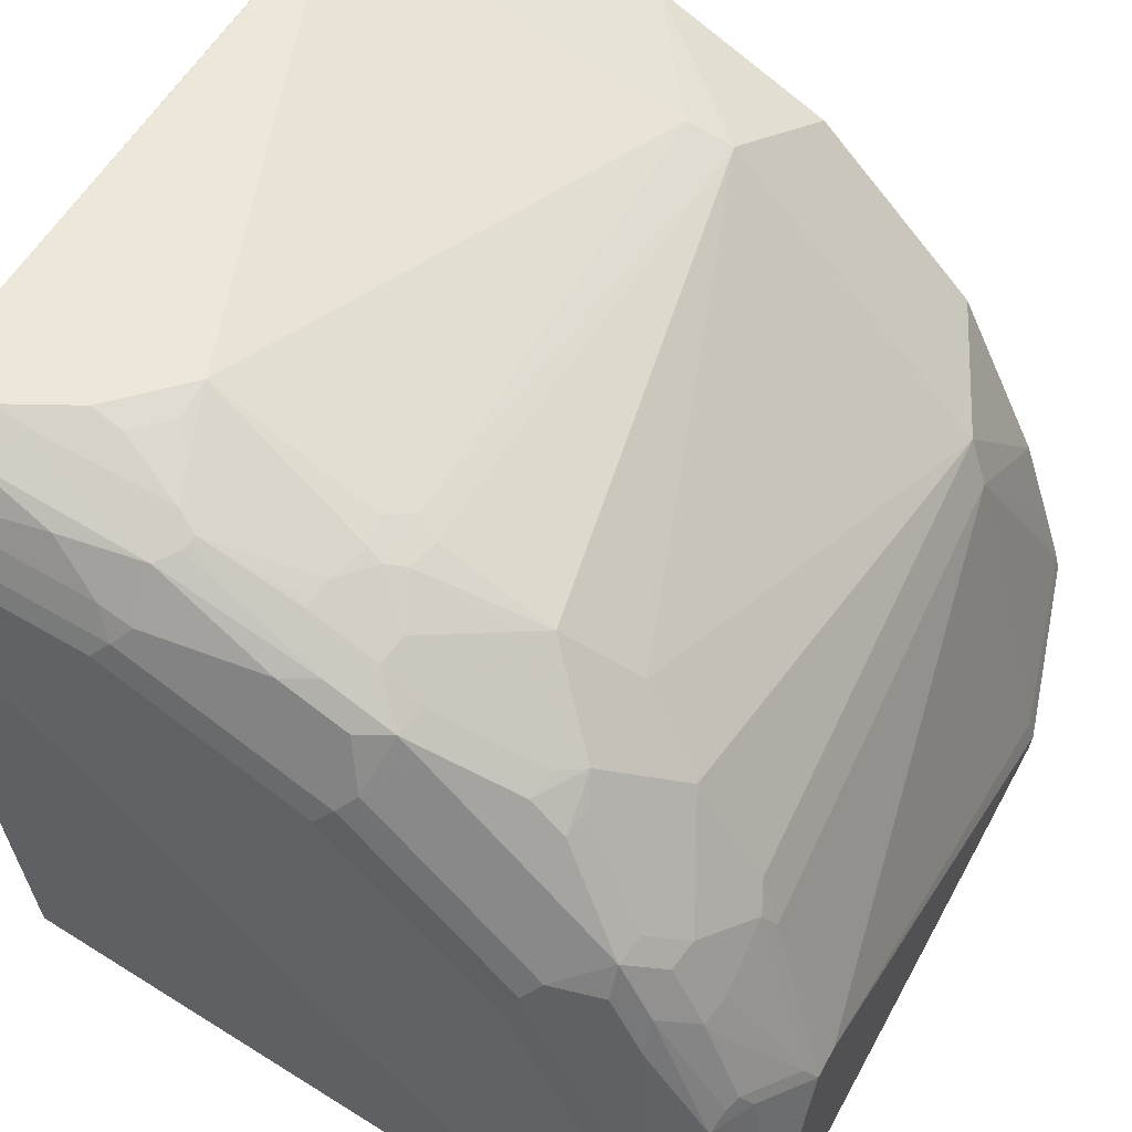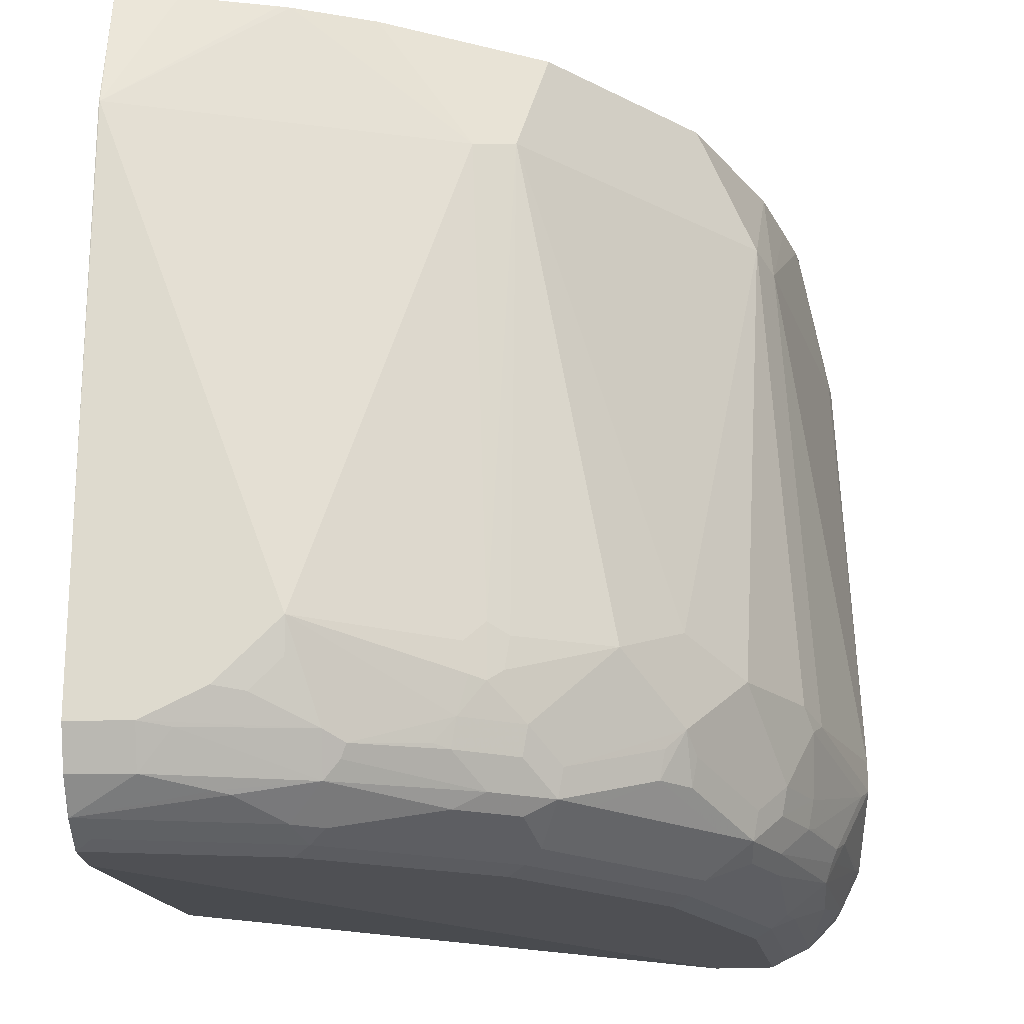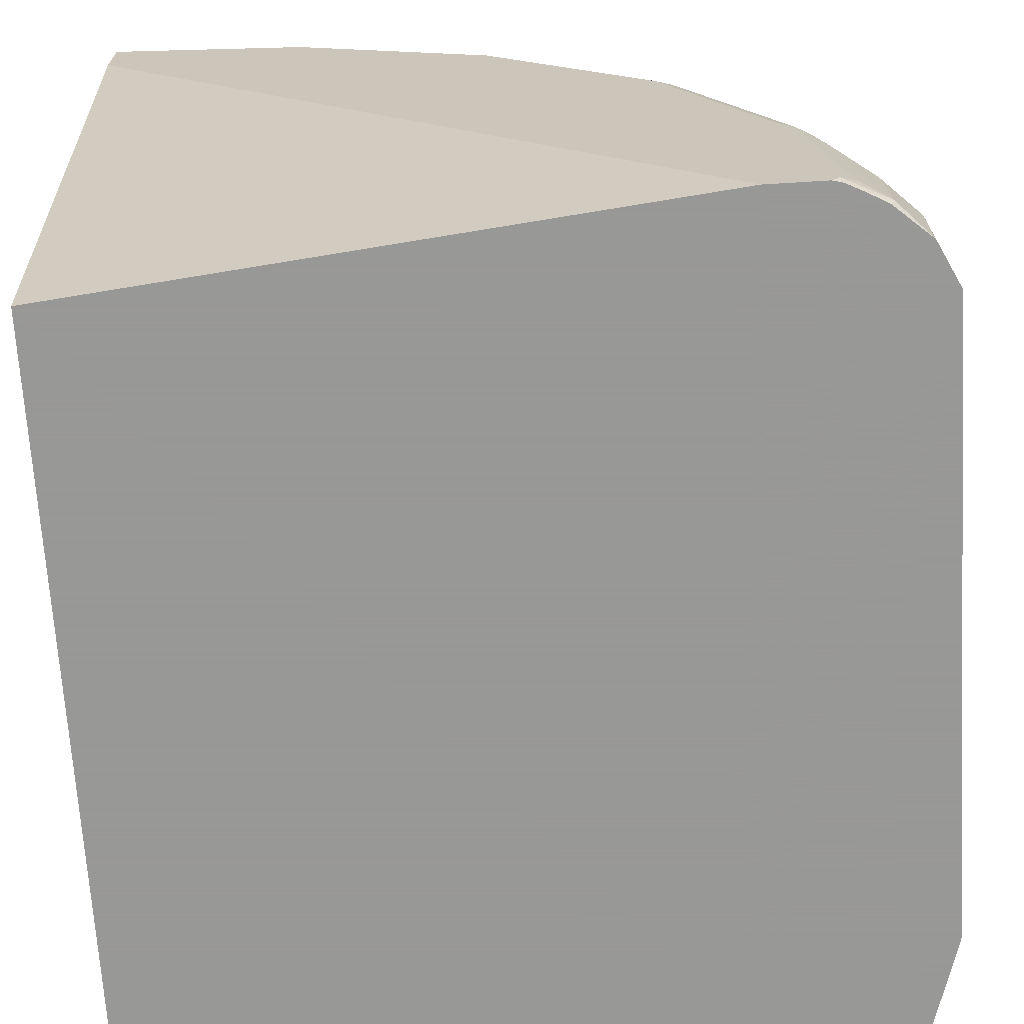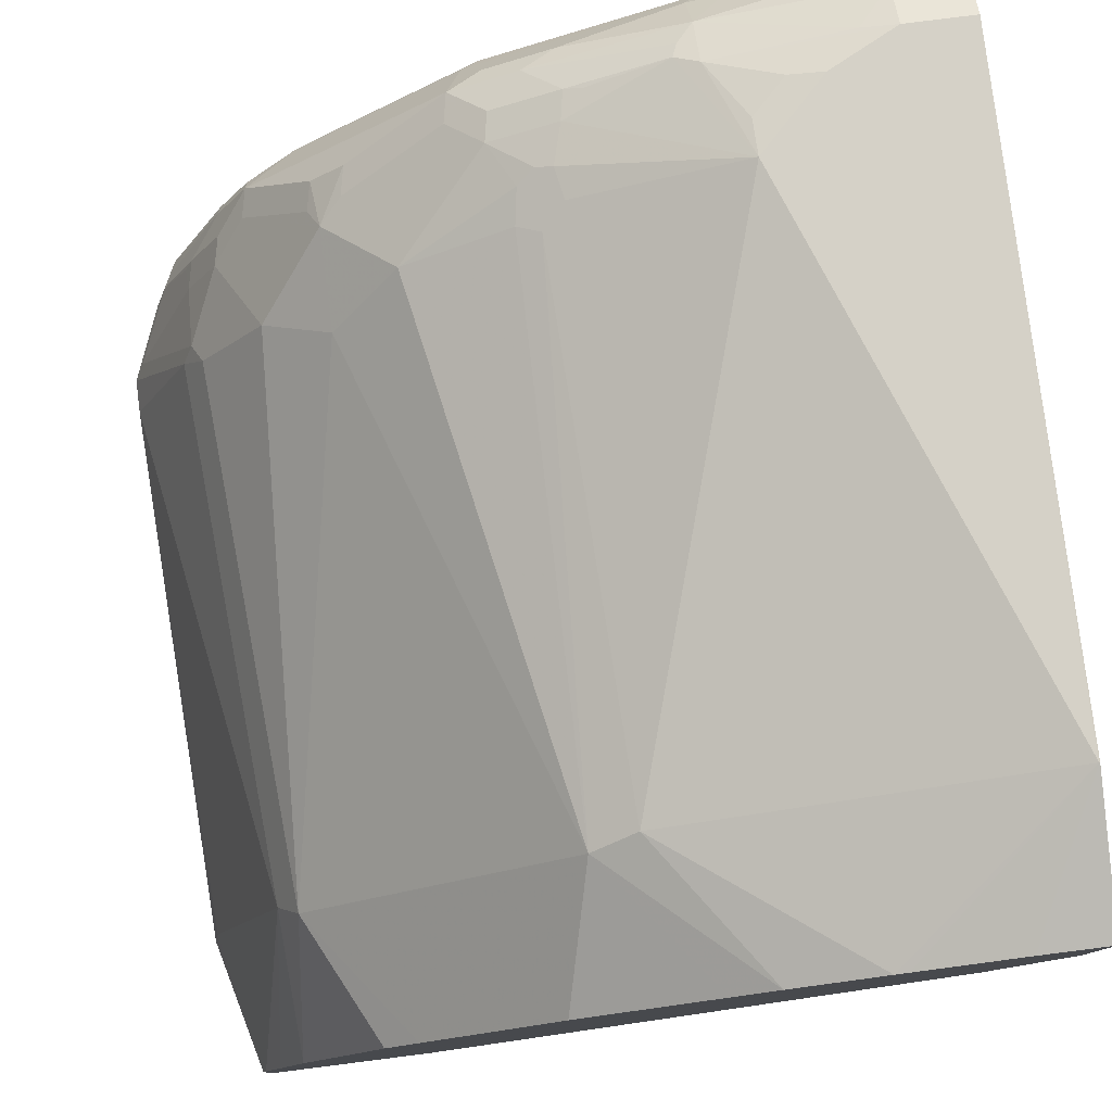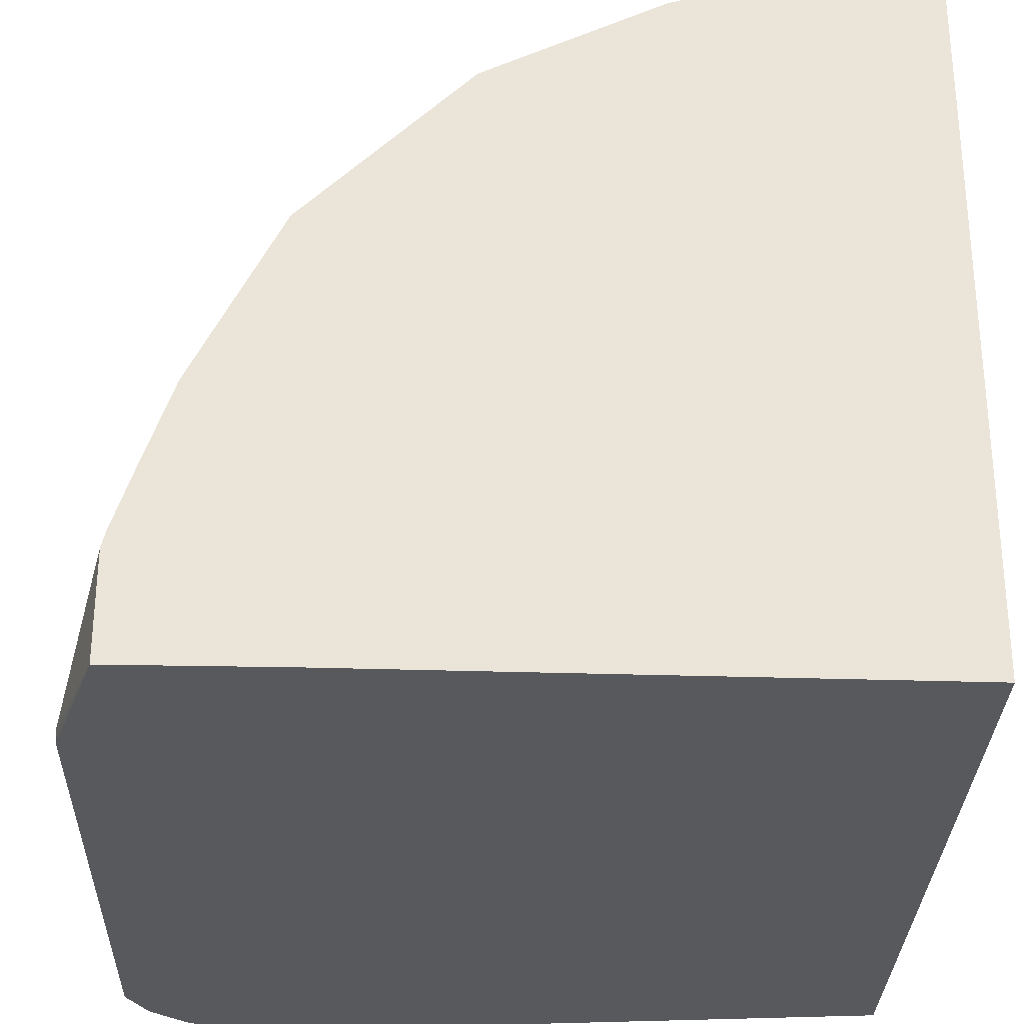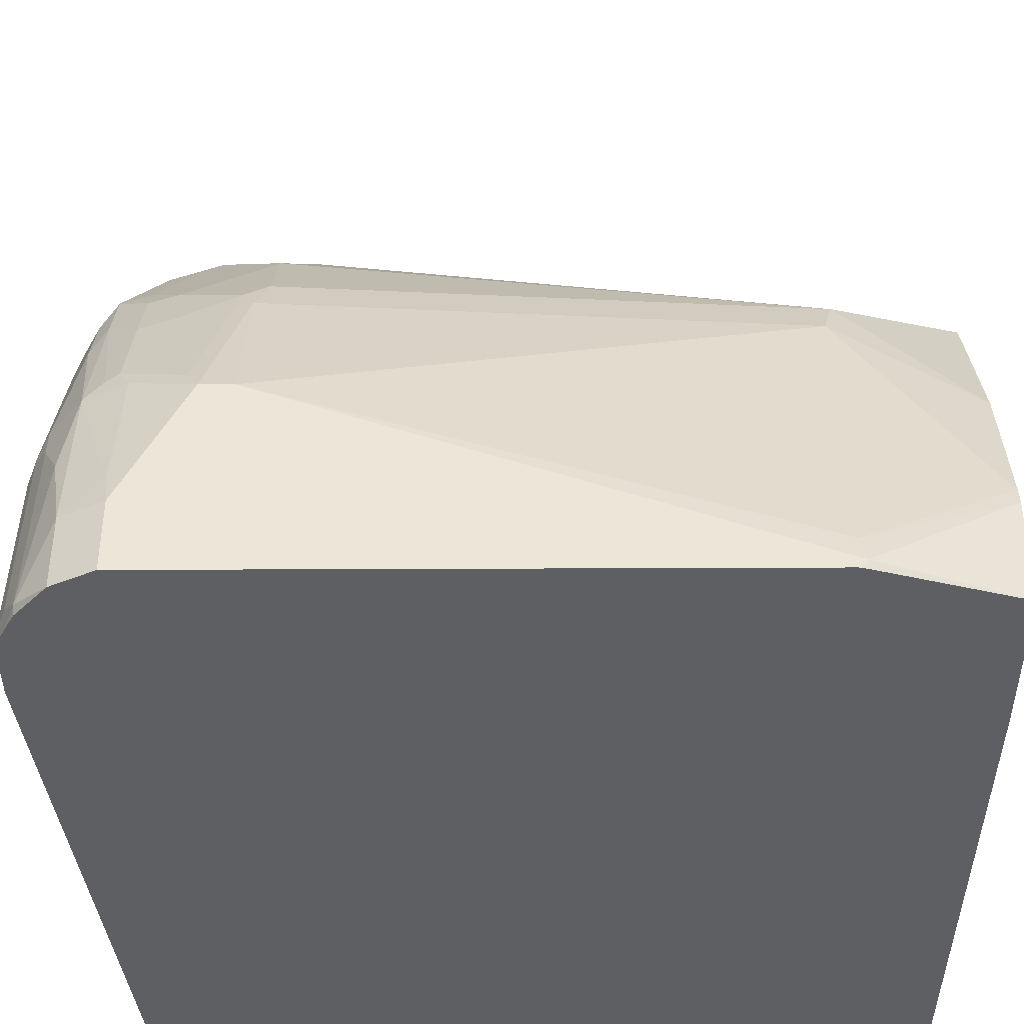
<metadata>
{"format":"obj","ext":"obj","renderer":"f3d","projection":"perspective","resolution":1024,"background":"white","views":[{"elev":53.0,"azim":27.9,"up":"+Z"},{"elev":-19.2,"azim":1.4,"up":"+Y"},{"elev":-68.4,"azim":3.5,"up":"+Z"},{"elev":79.5,"azim":172.8,"up":"+Z"},{"elev":-30.2,"azim":178.3,"up":"+Z"},{"elev":-40.6,"azim":90.3,"up":"+Z"}]}
</metadata>
<code>
v 3.765e-05 -0.4112 0.6338
v 0.1884 -0.4112 0.5824
v 0.0918 -0.3373 0.598
v 0.08568 -0.3373 0.5995
v 0.03428 -0.3373 0.6108
v -0.0003652 -0.3373 0.6108
v -0.0004055 -0.4104 0.6334
v -0.0004055 -0.4112 0.6336
v -0.0004055 -0.6681 0.6338
v 0.1028 -0.6852 0.6338
v 0.2112 -0.4055 0.571
v 0.1371 -0.3373 0.5824
v 0.1856 -0.6881 0.5967
v 0.197 -0.6766 0.591
v -0.0004055 -0.3373 0.6061
v -0.0004055 -0.7366 0.6338
v 0.06856 -0.7194 0.6338
v 0.1028 -0.7045 0.6295
v 0.1199 -0.7366 0.6167
v 0.1314 -0.7423 0.611
v 0.1828 -0.7252 0.5938
v 0.1884 -0.7045 0.5953
v 0.3483 -0.4055 0.434
v 0.2284 -0.3373 0.5367
v 0.228 -0.3373 0.5369
v 0.1828 -0.3373 0.5596
v 0.1596 -0.3373 0.5712
v 0.2084 -0.6823 0.5853
v 0.2626 -0.6795 0.5539
v 0.2969 -0.6623 0.5196
v 0.197 -0.7066 0.591
v -0.0004055 -0.3373 0.5246
v -0.0004055 -0.7483 0.628
v 0.03428 -0.7366 0.6338
v 0.08568 -0.7216 0.6295
v 0.0514 -0.7387 0.6295
v 0.1199 -0.748 0.611
v 0.1799 -0.7409 0.591
v 0.1713 -0.7387 0.5953
v 0.1285 -0.7494 0.6081
v 0.217 -0.7252 0.5767
v 0.3597 -0.4112 0.4111
v 0.3597 -0.3373 0.3598
v 0.3485 -0.3373 0.3823
v 0.3426 -0.3373 0.394
v 0.3369 -0.3373 0.4055
v 0.314 -0.3373 0.4511
v 0.2969 -0.3373 0.4682
v 0.3312 -0.6795 0.4853
v 0.3654 -0.6795 0.434
v 0.2056 -0.7002 0.5867
v 0.2512 -0.6909 0.5596
v 0.2969 -0.7137 0.5196
v 0.3019 -0.3373 0.2183
v -0.0004055 -0.3426 0.2183
v -0.0004055 -0.7594 0.6224
v 0.03428 -0.7594 0.6224
v 0.1199 -0.7594 0.6053
v 0.2141 -0.7409 0.5739
v 0.197 -0.758 0.5739
v 0.2341 -0.7423 0.5596
v 0.2684 -0.7081 0.5425
v 0.4083 -0.414 0.237
v 0.3858 -0.3373 0.2831
v 0.3753 -0.3373 0.3145
v 0.3768 -0.6852 0.4111
v 0.4111 -0.6852 0.3255
v 0.3198 -0.7081 0.491
v 0.354 -0.7252 0.4397
v 0.3711 -0.6909 0.4226
v 0.2855 -0.7252 0.5253
v 0.2826 -0.7409 0.5224
v 0.2997 -0.7409 0.5053
v 0.3026 -0.7252 0.5082
v 0.3369 -0.7423 0.4568
v 0.3881 -0.3373 0.2183
v -0.0004055 -0.7537 0.2183
v -0.0004055 -0.7765 0.6051
v 3.765e-05 -0.7766 0.6053
v 0.06856 -0.7651 0.611
v 0.0771 -0.7666 0.6081
v 0.1028 -0.7766 0.5881
v 0.1199 -0.7773 0.5824
v 0.1799 -0.7666 0.5739
v 0.2312 -0.758 0.5567
v 0.4111 -0.4112 0.2227
v 0.3881 -0.3373 0.2741
v 0.3876 -0.3373 0.2762
v 0.4054 -0.7081 0.3369
v 0.4111 -0.7023 0.3255
v 0.3511 -0.7409 0.4368
v 0.3711 -0.7252 0.4055
v 0.2484 -0.758 0.5396
v 0.3169 -0.758 0.4711
v 0.334 -0.758 0.4539
v 0.4101 -0.4112 0.2183
v 0.3254 -0.788 0.2183
v -0.0004055 -0.788 0.5482
v -0.0004055 -0.7767 0.6048
v -0.0004055 -0.7823 0.5936
v 3.765e-05 -0.788 0.5824
v 0.008578 -0.7837 0.591
v 0.1114 -0.7837 0.5739
v 0.1542 -0.7773 0.5653
v 0.2227 -0.7773 0.531
v 0.2141 -0.7666 0.5567
v 0.4111 -0.4156 0.2183
v 0.3726 -0.7387 0.394
v 0.3883 -0.7423 0.354
v 0.394 -0.7366 0.3426
v 0.4111 -0.7366 0.257
v 0.3683 -0.7409 0.4026
v 0.3511 -0.758 0.4197
v 0.2569 -0.7773 0.4968
v 0.3083 -0.7773 0.4454
v 0.334 -0.7666 0.4368
v 0.3553 -0.788 0.2183
v -0.0004055 -0.788 0.582
v -0.0004055 -0.7879 0.5824
v 0.1028 -0.788 0.5653
v 0.1371 -0.788 0.5482
v 0.2056 -0.788 0.5139
v 0.1799 -0.7837 0.5396
v 0.2141 -0.7837 0.5224
v 0.2484 -0.7837 0.4882
v 0.4111 -0.7366 0.2183
v 0.3854 -0.7494 0.3512
v 0.3883 -0.748 0.3426
v 0.4068 -0.7387 0.2741
v 0.4054 -0.748 0.257
v 0.3511 -0.7666 0.4026
v 0.3826 -0.7594 0.3426
v 0.2997 -0.7837 0.4368
v 0.3426 -0.7773 0.3769
v 0.3169 -0.7837 0.4026
v 0.3597 -0.788 0.2227
v 0.3603 -0.7869 0.2183
v 0.2227 -0.788 0.4968
v 0.4054 -0.748 0.2183
v 0.3997 -0.7594 0.257
v 0.3597 -0.7773 0.3426
v 0.3654 -0.7766 0.3255
v 0.3854 -0.7666 0.2998
v 0.3883 -0.7651 0.2912
v 0.2912 -0.788 0.4282
v 0.3083 -0.788 0.394
v 0.3426 -0.788 0.3255
v 0.3511 -0.7837 0.3341
v 0.3683 -0.7837 0.2313
v 0.3826 -0.7766 0.2227
v 0.3687 -0.7826 0.2183
v 0.3997 -0.7594 0.2183
v 0.3774 -0.778 0.2183
v 0.3805 -0.7762 0.2183
f 78 99 79
f 86 107 96
f 85 105 93
f 85 106 105
f 84 105 106
f 84 104 105
f 83 104 84
f 83 103 104
f 82 103 83
f 79 82 81
f 79 102 103
f 79 101 102
f 79 100 101
f 89 92 108
f 79 99 100
f 79 81 80
f 79 103 82
f 93 105 94
f 89 109 90
f 97 147 146
f 77 97 98
f 97 136 147
f 97 117 136
f 95 116 113
f 95 115 116
f 95 114 115
f 94 114 95
f 94 105 114
f 92 112 108
f 91 113 112
f 91 95 113
f 91 112 92
f 90 110 111
f 90 109 110
f 89 108 109
f 76 86 96
f 66 70 89
f 73 75 74
f 63 87 88
f 63 86 87
f 61 85 72
f 61 72 71
f 60 106 85
f 60 84 106
f 59 85 61
f 59 60 85
f 58 84 60
f 58 83 84
f 57 80 58
f 58 82 83
f 58 81 82
f 58 80 81
f 97 146 145
f 63 88 64
f 76 87 86
f 63 67 86
f 66 90 67
f 73 95 75
f 72 95 73
f 72 94 95
f 72 93 94
f 72 85 93
f 70 92 89
f 69 92 70
f 69 91 92
f 69 95 91
f 69 75 95
f 68 75 69
f 67 107 86
f 67 126 107
f 67 111 126
f 67 90 111
f 66 89 90
f 97 145 138
f 122 124 123
f 97 122 121
f 133 145 135
f 133 138 145
f 132 144 140
f 132 143 144
f 132 142 143
f 132 141 142
f 131 141 132
f 130 152 139
f 130 140 152
f 129 140 130
f 129 132 140
f 128 132 129
f 127 132 128
f 57 79 80
f 122 125 124
f 134 135 148
f 122 133 125
f 134 148 141
f 135 146 147
f 150 154 152
f 150 153 154
f 150 151 153
f 148 149 150
f 142 150 143
f 142 148 150
f 141 148 142
f 140 150 152
f 140 144 150
f 137 151 150
f 136 150 149
f 136 137 150
f 136 148 147
f 136 149 148
f 135 147 148
f 135 145 146
f 122 138 133
f 117 137 136
f 116 141 131
f 105 124 125
f 105 123 124
f 103 105 104
f 103 123 105
f 103 122 123
f 103 121 122
f 103 120 121
f 101 103 102
f 101 120 103
f 101 119 118
f 100 119 101
f 97 118 98
f 97 101 118
f 97 120 101
f 97 121 120
f 105 125 133
f 105 133 114
f 108 112 109
f 109 112 113
f 116 134 141
f 115 135 134
f 115 133 135
f 115 134 116
f 114 133 115
f 113 132 127
f 113 131 132
f 97 138 122
f 113 116 131
f 111 130 139
f 111 129 130
f 110 129 111
f 110 128 129
f 109 128 110
f 109 127 128
f 109 113 127
f 111 139 126
f 56 79 57
f 143 150 144
f 54 77 55
f 10 17 35
f 7 9 8
f 7 16 9
f 7 33 16
f 7 56 33
f 7 78 56
f 7 99 78
f 7 100 99
f 7 119 100
f 7 118 119
f 7 98 118
f 7 77 98
f 7 55 77
f 7 32 55
f 7 15 32
f 10 35 18
f 6 15 7
f 10 18 19
f 10 20 21
f 14 31 51
f 13 31 14
f 13 22 31
f 11 30 23
f 11 29 30
f 11 28 29
f 11 14 28
f 11 27 12
f 11 26 27
f 11 25 26
f 11 24 25
f 11 48 24
f 11 23 48
f 10 22 13
f 10 21 22
f 10 19 20
f 3 5 4
f 3 6 5
f 3 15 6
f 2 10 13
f 2 11 12
f 1 10 2
f 1 17 10
f 1 34 17
f 1 16 34
f 1 9 16
f 1 8 9
f 1 7 8
f 1 6 7
f 1 5 6
f 1 4 5
f 1 3 4
f 1 2 3
f 56 78 79
f 2 13 14
f 2 14 11
f 3 12 27
f 3 27 26
f 3 32 15
f 3 54 32
f 3 76 54
f 3 87 76
f 3 88 87
f 3 64 88
f 3 65 64
f 14 51 28
f 3 43 65
f 3 45 44
f 3 46 45
f 3 47 46
f 3 48 47
f 3 24 48
f 3 25 24
f 3 26 25
f 3 44 43
f 16 33 34
f 2 12 3
f 17 19 35
f 52 62 53
f 50 70 66
f 50 69 70
f 49 69 50
f 49 68 69
f 49 53 68
f 42 67 63
f 42 66 67
f 42 50 66
f 42 65 43
f 42 64 65
f 42 63 64
f 41 52 51
f 41 62 52
f 41 61 62
f 53 62 61
f 41 59 61
f 53 61 71
f 53 72 73
f 17 34 19
f 54 97 77
f 54 117 97
f 54 137 117
f 54 151 137
f 54 153 151
f 54 154 153
f 54 152 154
f 54 126 139
f 54 107 126
f 54 96 107
f 54 76 96
f 53 75 68
f 53 74 75
f 53 73 74
f 53 71 72
f 40 58 60
f 54 139 152
f 38 40 60
f 23 43 44
f 23 42 43
f 21 31 22
f 21 41 31
f 21 59 41
f 21 38 59
f 21 39 38
f 20 40 38
f 20 39 21
f 19 40 20
f 19 37 40
f 19 36 37
f 19 34 36
f 38 60 59
f 18 35 19
f 23 44 45
f 23 45 46
f 20 38 39
f 23 47 48
f 37 58 40
f 36 58 37
f 23 46 47
f 34 57 36
f 33 57 34
f 33 56 57
f 32 54 55
f 31 41 51
f 36 57 58
f 29 53 30
f 29 52 53
f 30 53 49
f 29 51 52
f 28 51 29
f 23 50 42
f 23 30 49
f 23 49 50

</code>
